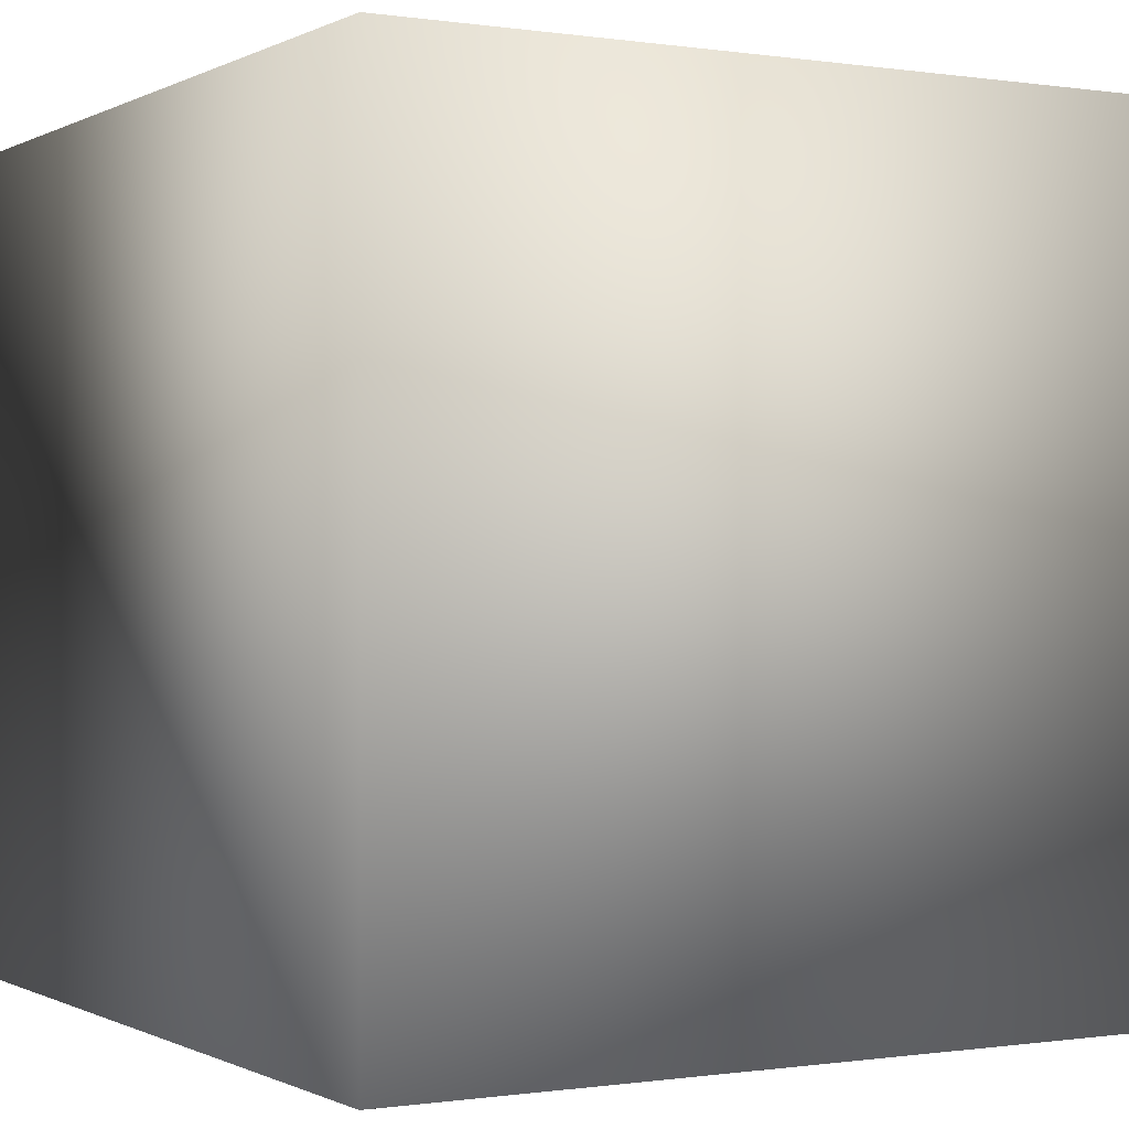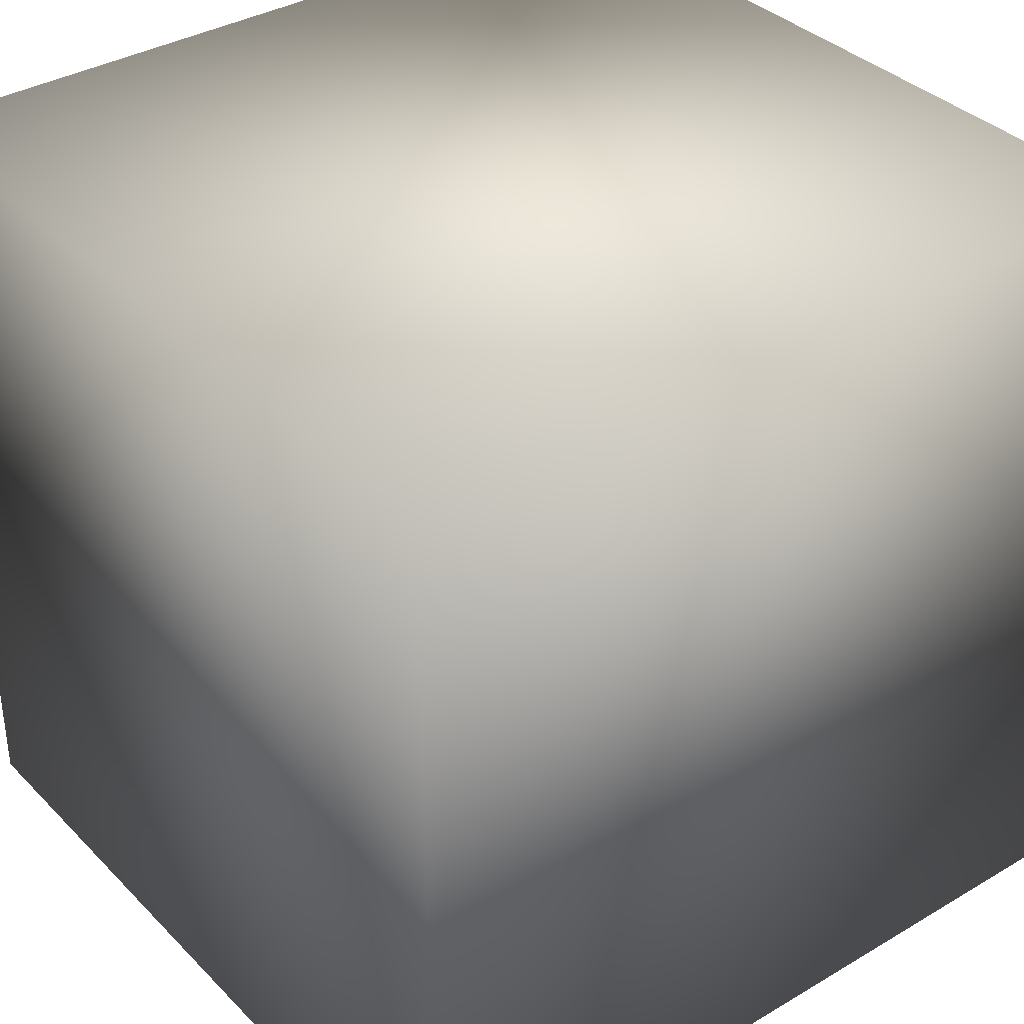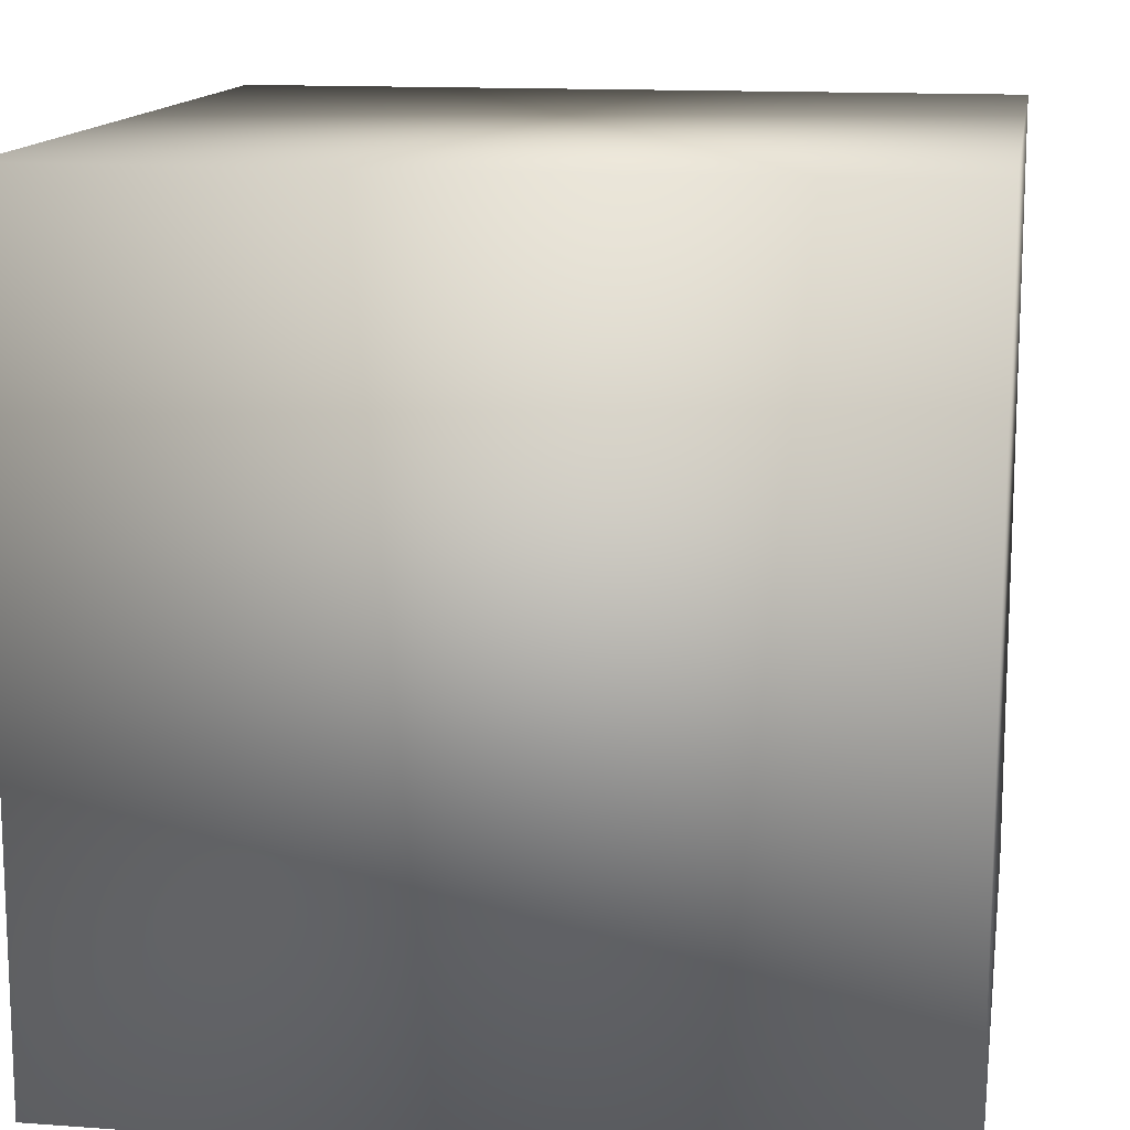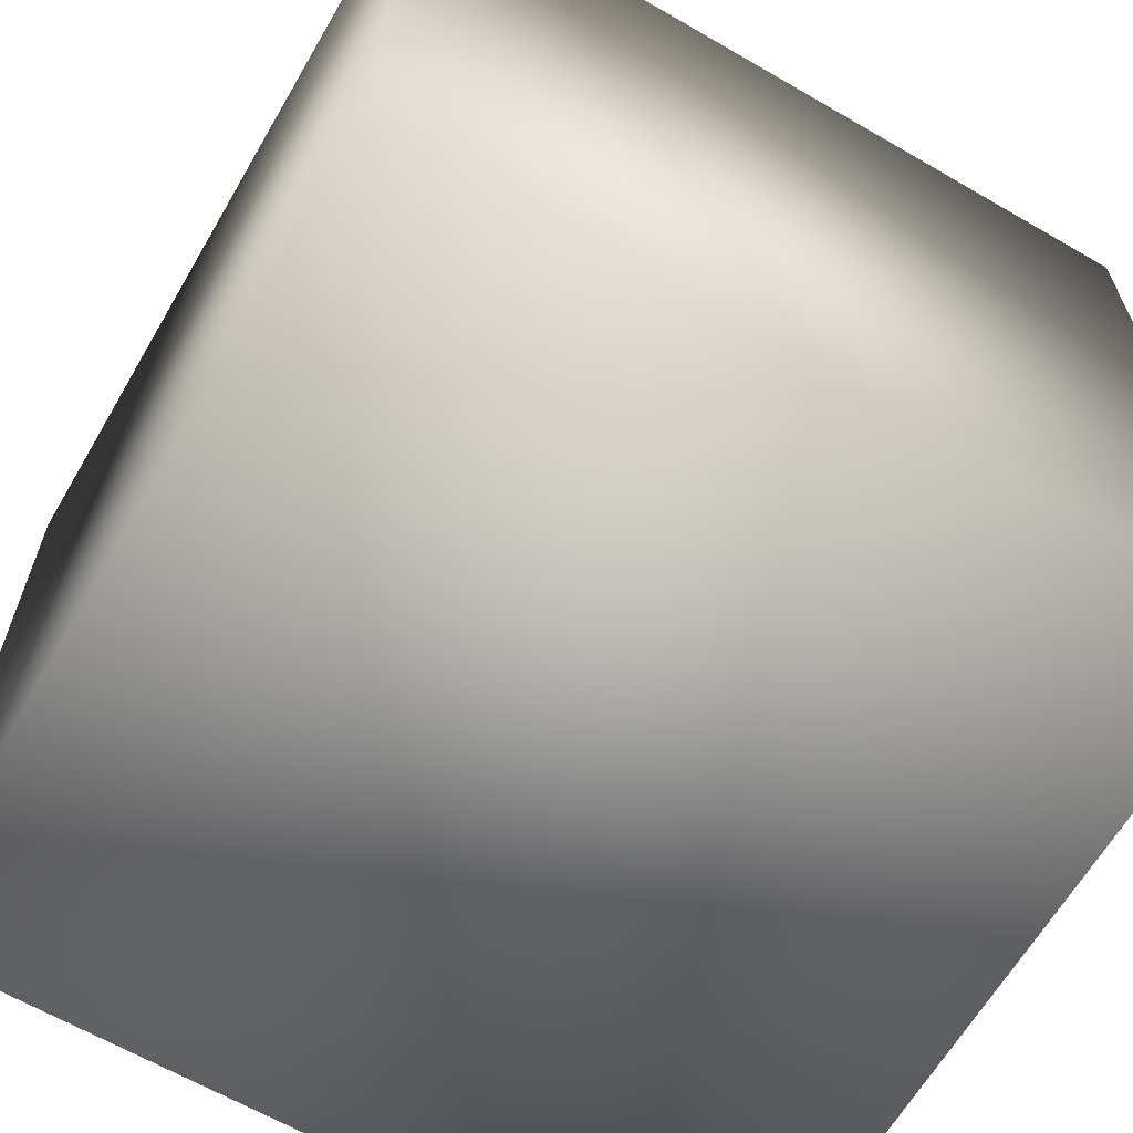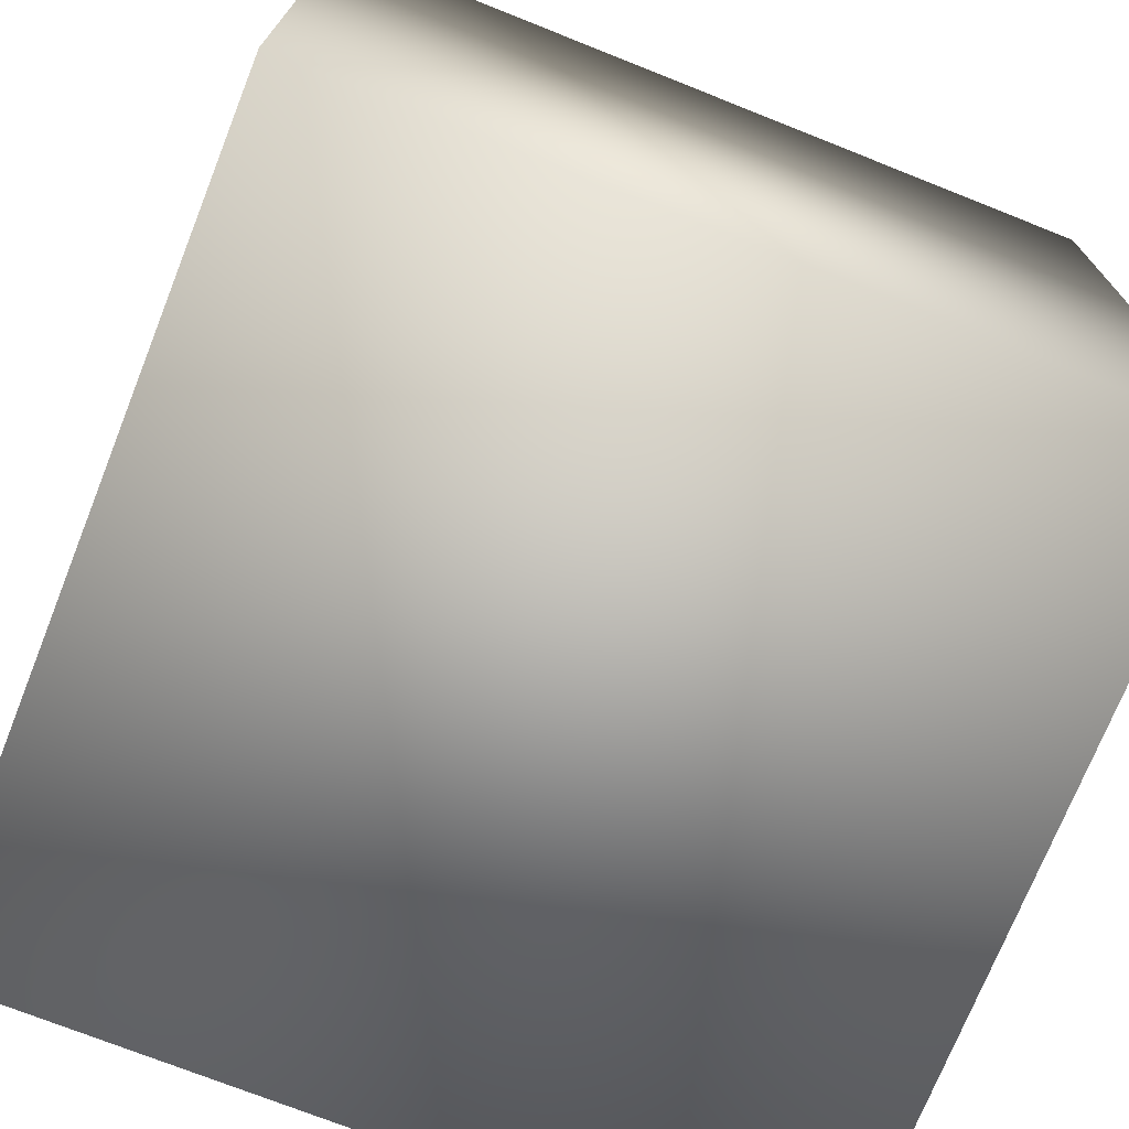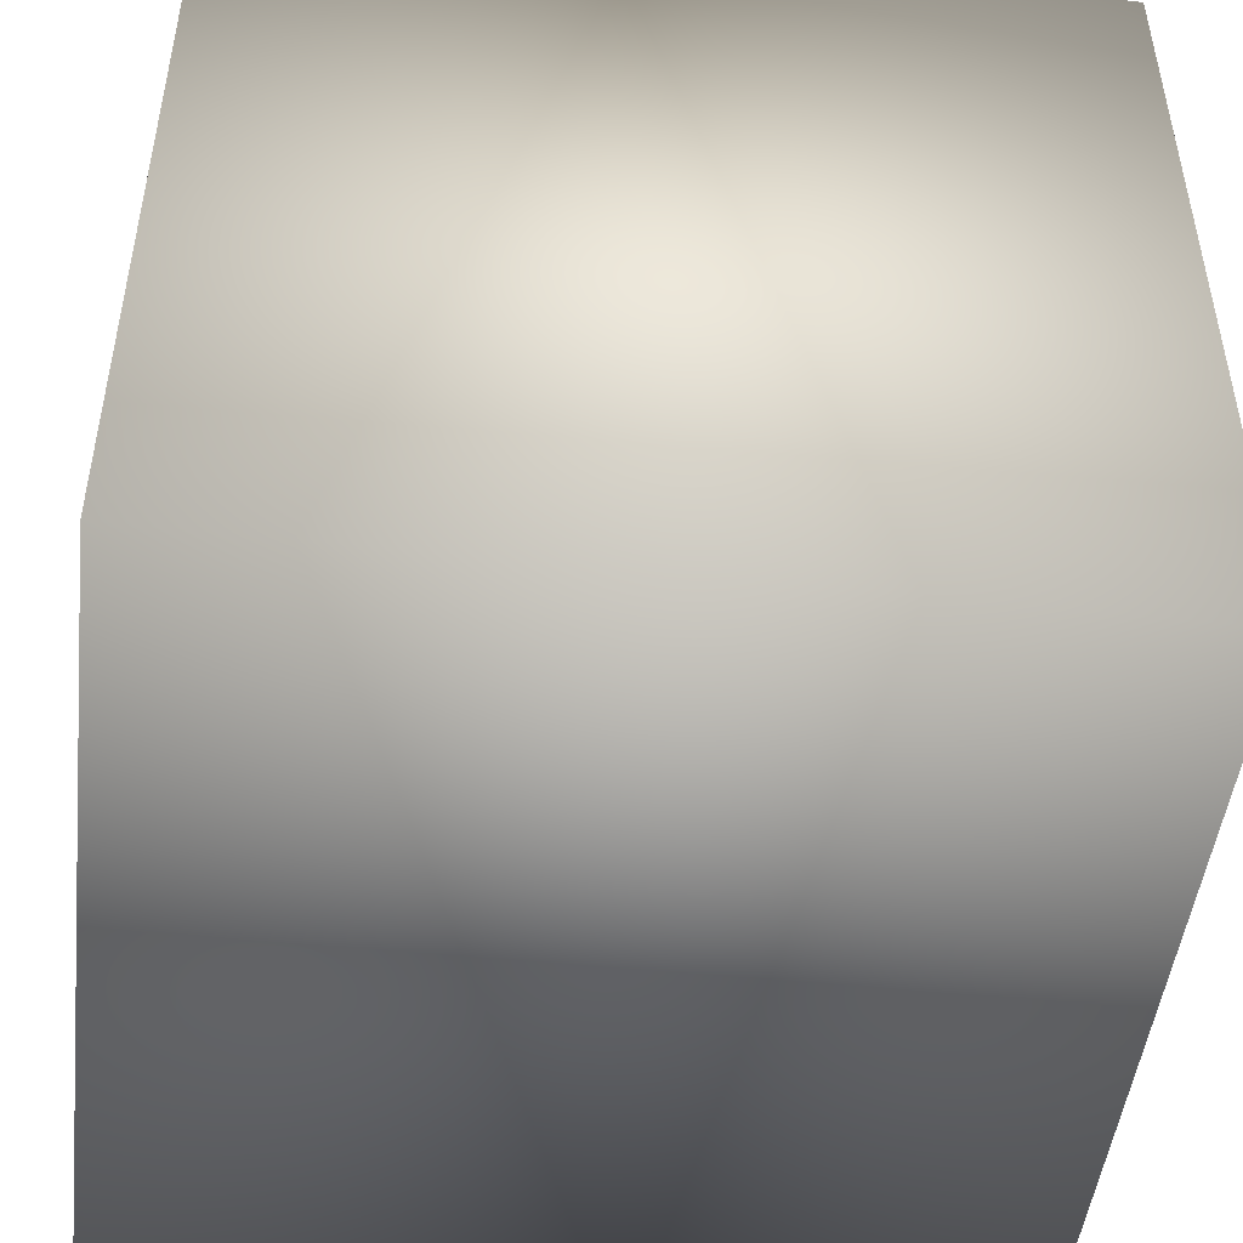
<metadata>
{"format":"obj","ext":"obj","renderer":"f3d","projection":"perspective","resolution":1024,"background":"white","views":[{"elev":-0.3,"azim":60.3,"up":"+Y"},{"elev":36.0,"azim":-37.8,"up":"+Y"},{"elev":13.6,"azim":99.3,"up":"+Z"},{"elev":-64.3,"azim":149.7,"up":"+Z"},{"elev":-72.8,"azim":68.3,"up":"+Z"},{"elev":-48.3,"azim":83.2,"up":"+Y"}]}
</metadata>
<code>
v  -512 0 512
v  -512 0 -512
v  512 0 -512
v  512 0 512
v  -512 1024 512
v  512 1024 512
v  512 1024 -512
v  -512 1024 -512
o Box001
g Box001
f 1 2 3 4
f 5 6 7 8
f 1 4 6 5
f 4 3 7 6
f 3 2 8 7
f 2 1 5 8

</code>
